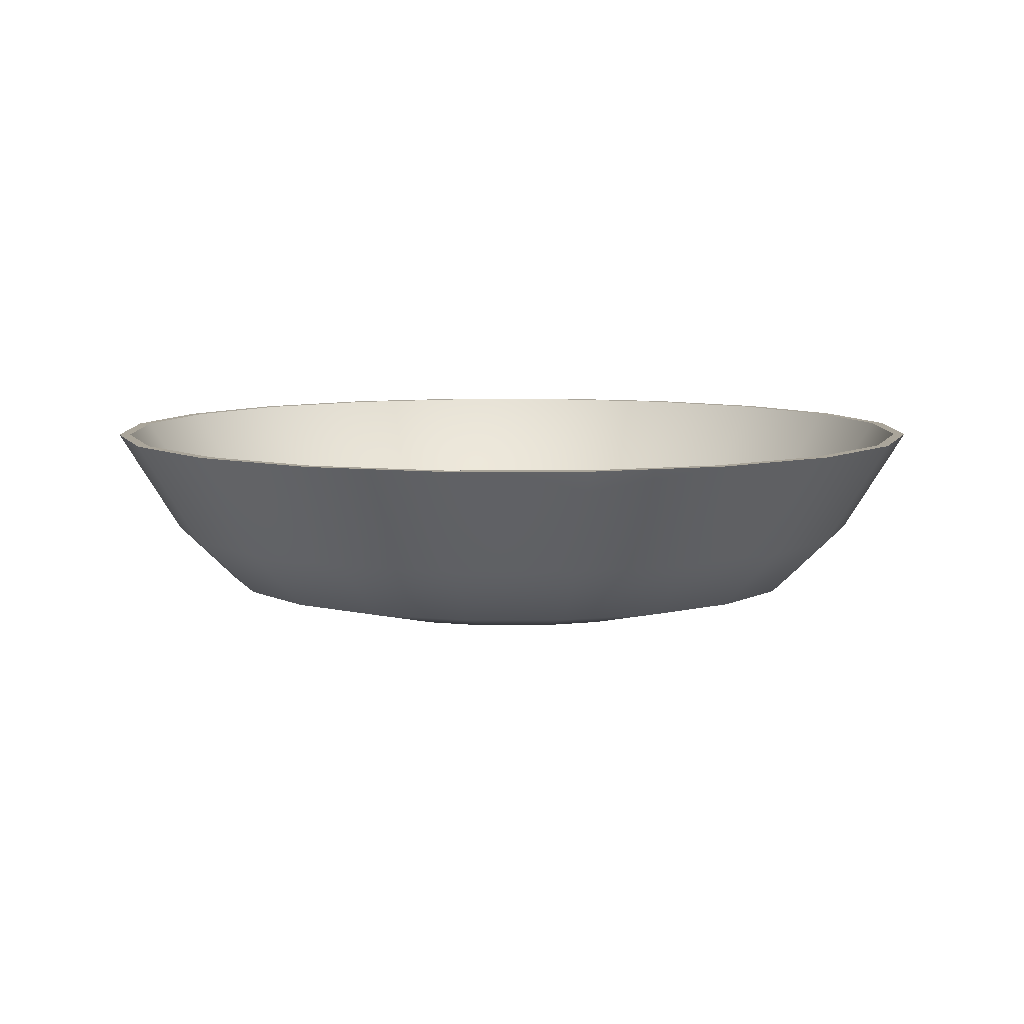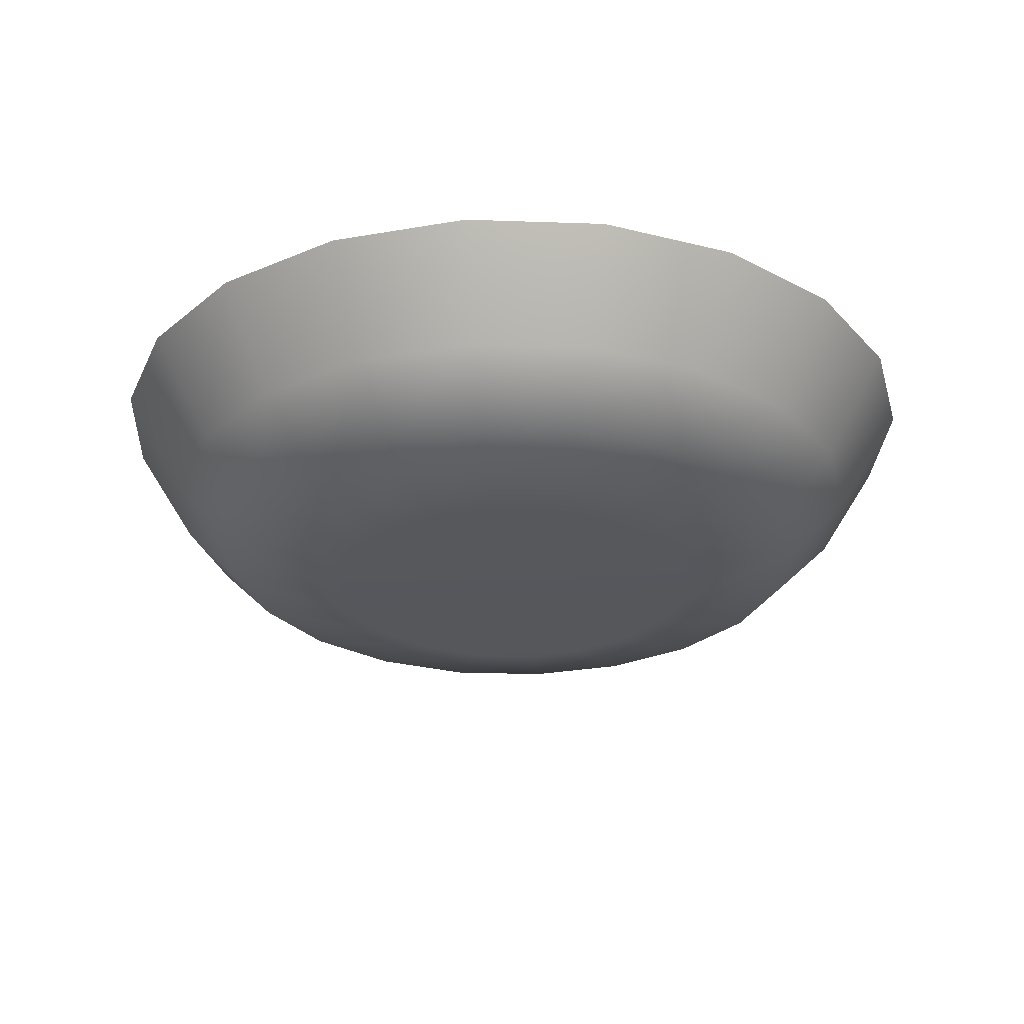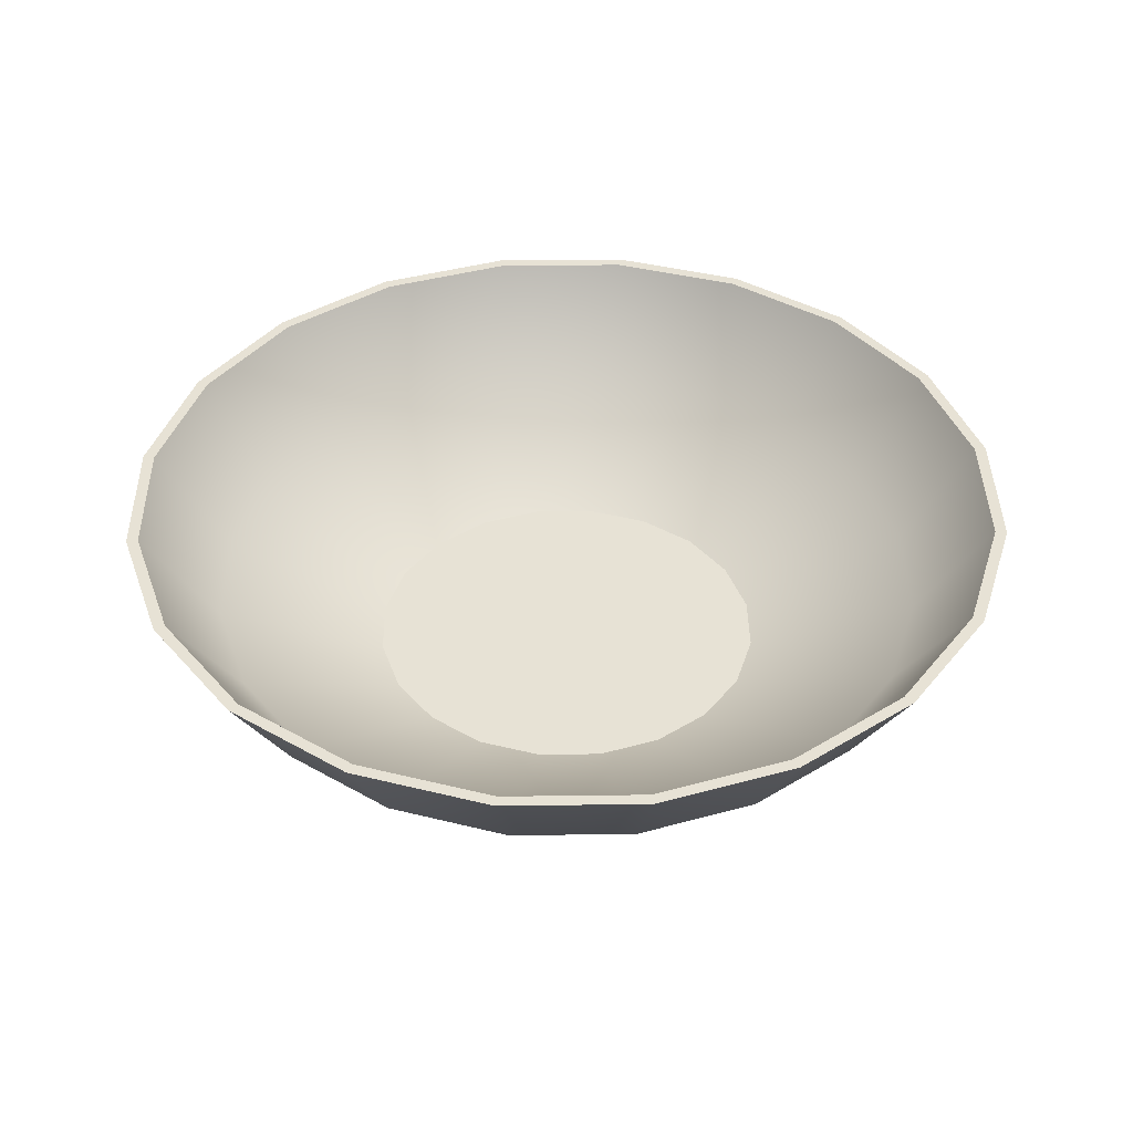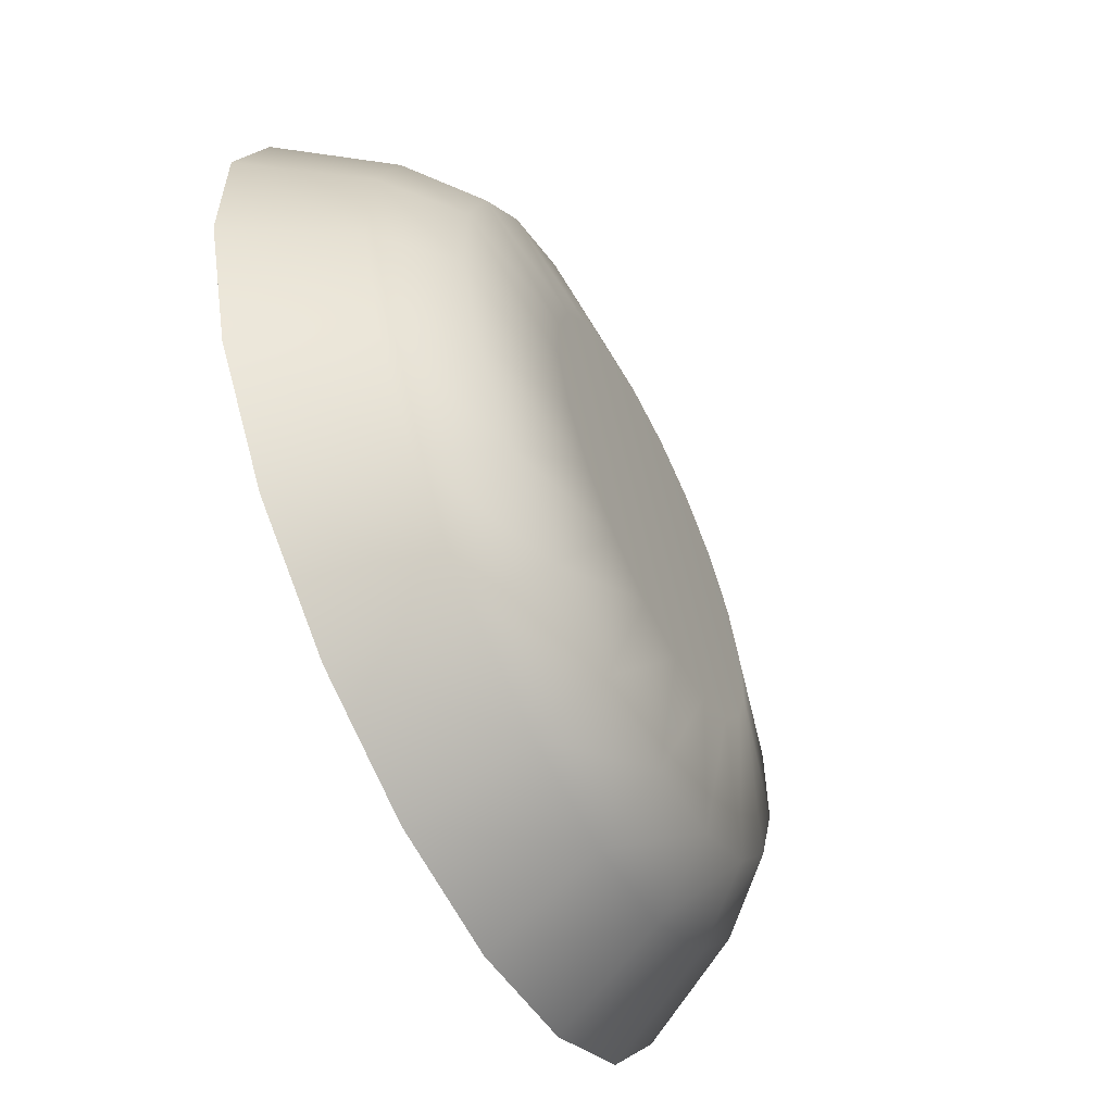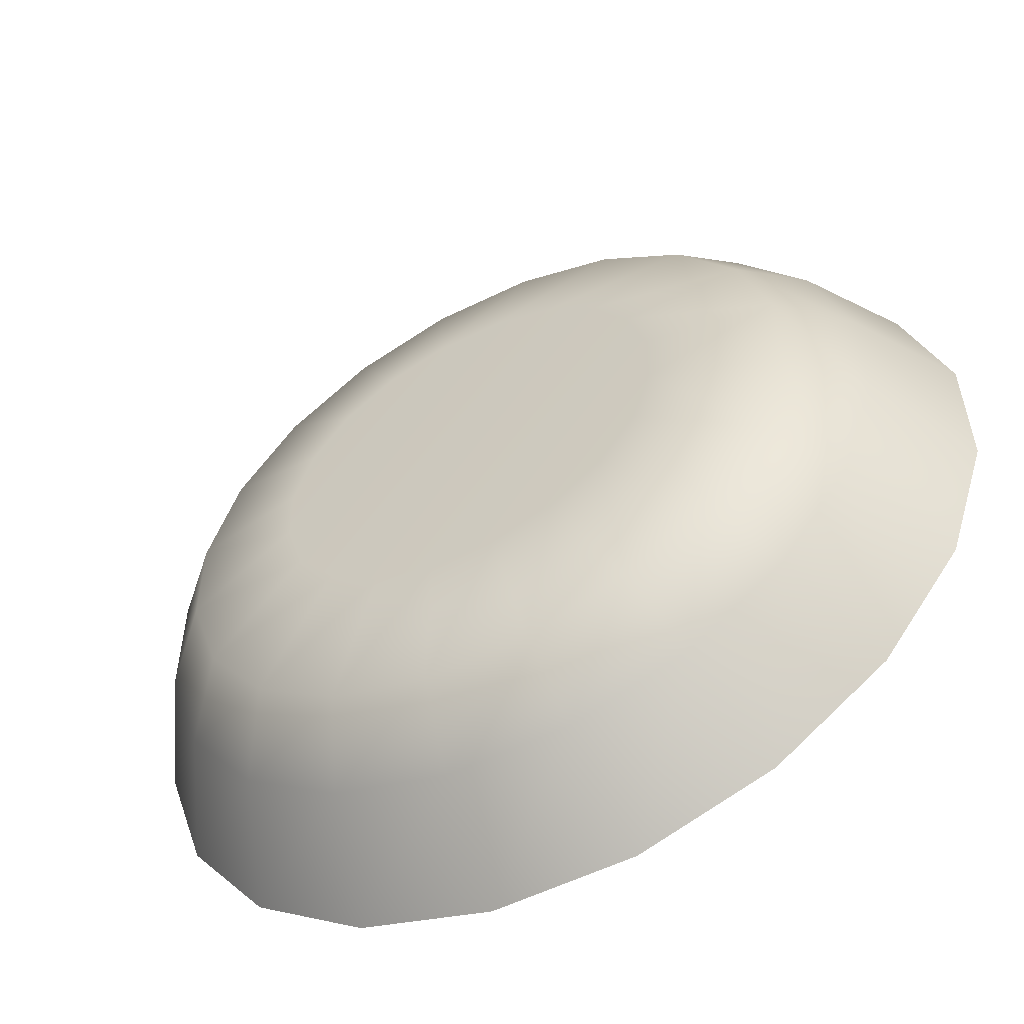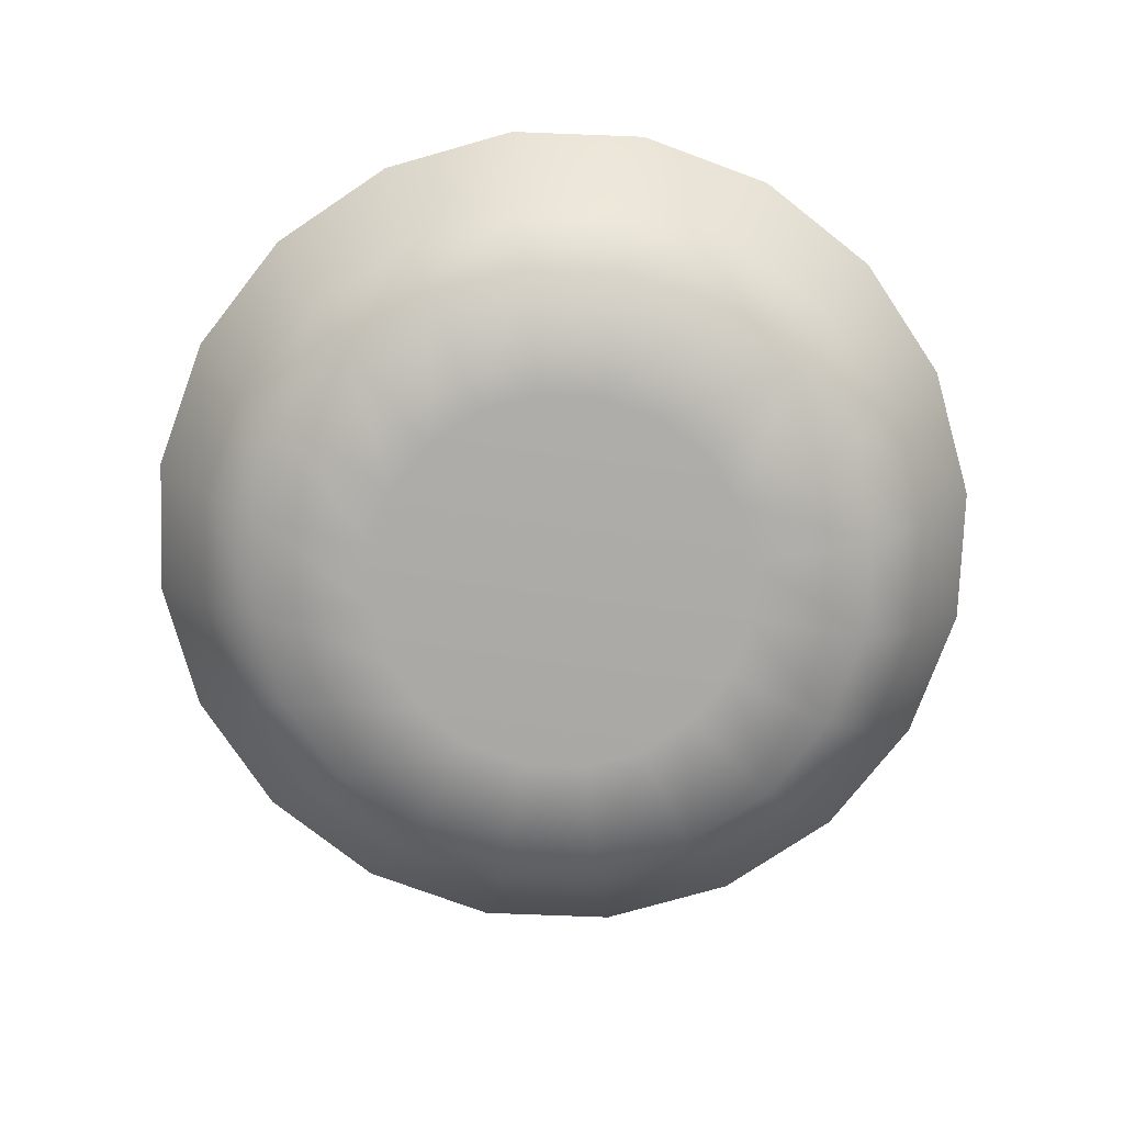
<metadata>
{"format":"obj","ext":"obj","renderer":"f3d","projection":"perspective","resolution":1024,"background":"white","views":[{"elev":7.6,"azim":-162.5,"up":"+Y"},{"elev":-27.5,"azim":-3.0,"up":"+Y"},{"elev":40.1,"azim":107.1,"up":"+Y"},{"elev":-59.6,"azim":-64.0,"up":"+Z"},{"elev":-55.8,"azim":27.4,"up":"+Z"},{"elev":-76.2,"azim":33.8,"up":"+Y"}]}
</metadata>
<code>
g default
v 0.5754 0.1941 -0.2932
v 0.4567 0.1941 -0.4567
v 0.2932 0.1941 -0.5754
v 0.101 0.1941 -0.6378
v -0.101 0.1941 -0.6378
v -0.2932 0.1941 -0.5754
v -0.4567 0.1941 -0.4567
v -0.5754 0.1941 -0.2932
v -0.6378 0.1941 -0.101
v -0.6378 0.1941 0.101
v -0.5754 0.1941 0.2932
v -0.4567 0.1941 0.4567
v -0.2932 0.1941 0.5754
v -0.101 0.1941 0.6378
v 0.101 0.1941 0.6378
v 0.2932 0.1941 0.5754
v 0.4567 0.1941 0.4567
v 0.5754 0.1941 0.2932
v 0.6378 0.1941 0.101
v 0.6378 0.1941 -0.101
v 0.6212 0.1941 -0.09839
v 0.5604 0.1941 -0.2855
v 0.4448 0.1941 -0.4448
v 0.2856 0.1941 -0.5604
v 0.09839 0.1941 -0.6212
v -0.09839 0.1941 -0.6212
v -0.2856 0.1941 -0.5604
v -0.4448 0.1941 -0.4448
v -0.5604 0.1941 -0.2855
v -0.6212 0.1941 -0.09839
v -0.6212 0.1941 0.09839
v -0.5604 0.1941 0.2856
v -0.4448 0.1941 0.4448
v -0.2855 0.1941 0.5604
v -0.09839 0.1941 0.6212
v 0.09839 0.1941 0.6212
v 0.2856 0.1941 0.5604
v 0.4448 0.1941 0.4448
v 0.5604 0.1941 0.2856
v 0.6212 0.1941 0.09839
v 0.2832 -0.06652 -0.04486
v 0.2555 -0.06652 -0.1302
v 0.2028 -0.06652 -0.2028
v 0.1302 -0.06652 -0.2555
v 0.04486 -0.06652 -0.2832
v -0.04486 -0.06652 -0.2832
v -0.1302 -0.06652 -0.2555
v -0.2028 -0.06652 -0.2028
v -0.2555 -0.06652 -0.1302
v -0.2832 -0.06652 -0.04486
v -0.2832 -0.06652 0.04486
v -0.2555 -0.06652 0.1302
v -0.2028 -0.06652 0.2028
v -0.1302 -0.06652 0.2555
v -0.04486 -0.06652 0.2832
v 0.04486 -0.06652 0.2832
v 0.1302 -0.06652 0.2555
v 0.2028 -0.06652 0.2028
v 0.2555 -0.06652 0.1302
v 0.2832 -0.06652 0.04486
v 0.254 -0.0873 -0.1294
v 0.4914 0.0407 -0.2504
v 0.2016 -0.0873 -0.2016
v 0.39 0.0407 -0.39
v 0.1294 -0.0873 -0.254
v 0.2504 0.0407 -0.4914
v 0.0446 -0.0873 -0.2816
v 0.08628 0.0407 -0.5447
v -0.0446 -0.0873 -0.2816
v -0.08628 0.0407 -0.5447
v -0.1294 -0.0873 -0.254
v -0.2504 0.0407 -0.4914
v -0.2016 -0.0873 -0.2016
v -0.39 0.0407 -0.39
v -0.254 -0.0873 -0.1294
v -0.4914 0.0407 -0.2504
v -0.2816 -0.0873 -0.0446
v -0.5447 0.0407 -0.08628
v -0.2816 -0.0873 0.0446
v -0.5447 0.0407 0.08628
v -0.254 -0.0873 0.1294
v -0.4914 0.0407 0.2504
v -0.2016 -0.0873 0.2016
v -0.39 0.0407 0.39
v -0.1294 -0.0873 0.254
v -0.2504 0.0407 0.4914
v -0.0446 -0.0873 0.2816
v -0.08628 0.0407 0.5447
v 0.0446 -0.0873 0.2816
v 0.08628 0.0407 0.5447
v 0.1294 -0.0873 0.254
v 0.2504 0.0407 0.4914
v 0.2016 -0.0873 0.2016
v 0.39 0.0407 0.39
v 0.254 -0.0873 0.1294
v 0.4914 0.0407 0.2504
v 0.2816 -0.0873 0.0446
v 0.5447 0.0407 0.08628
v 0.2816 -0.0873 -0.0446
v 0.5447 0.0407 -0.08628
v 0.5187 0.03777 -0.08214
v 0.4679 0.03777 -0.2384
v 0.3713 0.03777 -0.3713
v 0.2384 0.03777 -0.4679
v 0.08215 0.03777 -0.5187
v -0.08215 0.03777 -0.5187
v -0.2384 0.03777 -0.4679
v -0.3713 0.03777 -0.3713
v -0.4679 0.03777 -0.2384
v -0.5187 0.03777 -0.08214
v -0.5187 0.03777 0.08215
v -0.4679 0.03777 0.2384
v -0.3713 0.03777 0.3713
v -0.2384 0.03777 0.4679
v -0.08215 0.03777 0.5187
v 0.08215 0.03777 0.5187
v 0.2384 0.03777 0.4679
v 0.3713 0.03777 0.3713
v 0.4679 0.03777 0.2384
v 0.5187 0.03777 0.08215
v 0.4125 -0.04599 -0.2102
v 0.3273 -0.04599 -0.3273
v 0.2102 -0.04599 -0.4125
v 0.07242 -0.04599 -0.4572
v -0.07242 -0.04599 -0.4572
v -0.2102 -0.04599 -0.4125
v -0.3273 -0.04599 -0.3273
v -0.4125 -0.04599 -0.2102
v -0.4572 -0.04599 -0.07241
v -0.4572 -0.04599 0.07242
v -0.4125 -0.04599 0.2102
v -0.3273 -0.04599 0.3273
v -0.2102 -0.04599 0.4125
v -0.07242 -0.04599 0.4572
v 0.07242 -0.04599 0.4572
v 0.2102 -0.04599 0.4125
v 0.3273 -0.04599 0.3273
v 0.4125 -0.04599 0.2102
v 0.4572 -0.04599 0.07242
v 0.4572 -0.04599 -0.07241
g pCylinder107
f 41 42 43 44 45 46 47 48 49 50 51 52 53 54 55 56 57 58 59 60
f 20 1 22 21
f 1 2 23 22
f 2 3 24 23
f 3 4 25 24
f 4 5 26 25
f 5 6 27 26
f 6 7 28 27
f 7 8 29 28
f 8 9 30 29
f 9 10 31 30
f 10 11 32 31
f 11 12 33 32
f 12 13 34 33
f 13 14 35 34
f 14 15 36 35
f 15 16 37 36
f 16 17 38 37
f 17 18 39 38
f 18 19 40 39
f 19 20 21 40
f 101 102 42 41
f 102 103 43 42
f 103 104 44 43
f 104 105 45 44
f 105 106 46 45
f 106 107 47 46
f 107 108 48 47
f 108 109 49 48
f 109 110 50 49
f 110 111 51 50
f 111 112 52 51
f 112 113 53 52
f 113 114 54 53
f 114 115 55 54
f 115 116 56 55
f 116 117 57 56
f 117 118 58 57
f 118 119 59 58
f 119 120 60 59
f 120 101 41 60
f 140 121 62 100
f 64 62 121 122
f 66 64 122 123
f 68 66 123 124
f 70 68 124 125
f 72 70 125 126
f 74 72 126 127
f 76 74 127 128
f 78 76 128 129
f 80 78 129 130
f 82 80 130 131
f 84 82 131 132
f 86 84 132 133
f 88 86 133 134
f 90 88 134 135
f 92 90 135 136
f 94 92 136 137
f 96 94 137 138
f 98 96 138 139
f 139 140 100 98
f 62 64 2 1
f 64 66 3 2
f 66 68 4 3
f 68 70 5 4
f 70 72 6 5
f 72 74 7 6
f 74 76 8 7
f 76 78 9 8
f 78 80 10 9
f 80 82 11 10
f 82 84 12 11
f 84 86 13 12
f 86 88 14 13
f 88 90 15 14
f 90 92 16 15
f 92 94 17 16
f 94 96 18 17
f 96 98 19 18
f 98 100 20 19
f 100 62 1 20
f 97 95 93 91 89 87 85 83 81 79 77 75 73 71 69 67 65 63 61 99
f 21 22 102 101
f 22 23 103 102
f 23 24 104 103
f 24 25 105 104
f 25 26 106 105
f 26 27 107 106
f 27 28 108 107
f 28 29 109 108
f 29 30 110 109
f 30 31 111 110
f 31 32 112 111
f 32 33 113 112
f 33 34 114 113
f 34 35 115 114
f 35 36 116 115
f 36 37 117 116
f 37 38 118 117
f 38 39 119 118
f 39 40 120 119
f 40 21 101 120
f 122 121 61 63
f 123 122 63 65
f 124 123 65 67
f 125 124 67 69
f 126 125 69 71
f 127 126 71 73
f 128 127 73 75
f 129 128 75 77
f 130 129 77 79
f 131 130 79 81
f 132 131 81 83
f 133 132 83 85
f 134 133 85 87
f 135 134 87 89
f 136 135 89 91
f 137 136 91 93
f 138 137 93 95
f 139 138 95 97
f 99 140 139 97
f 99 61 121 140

</code>
